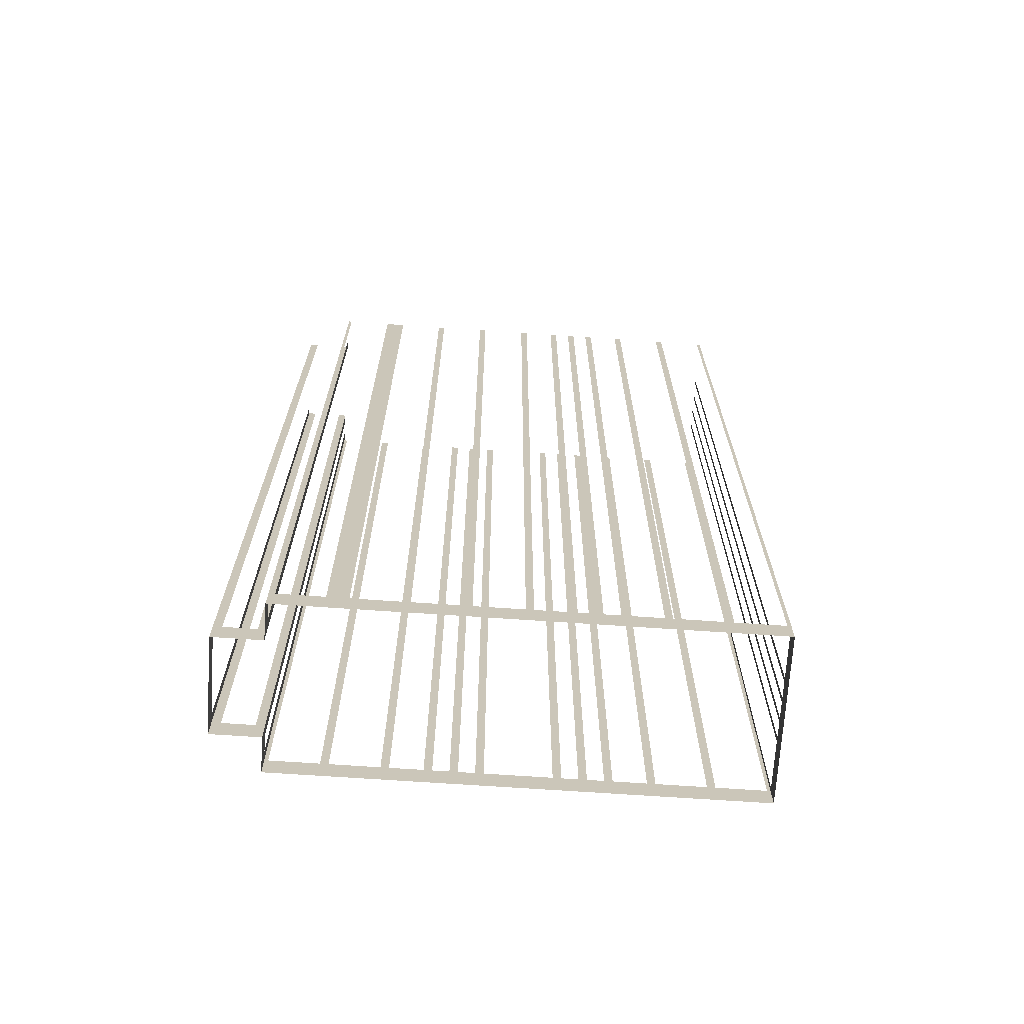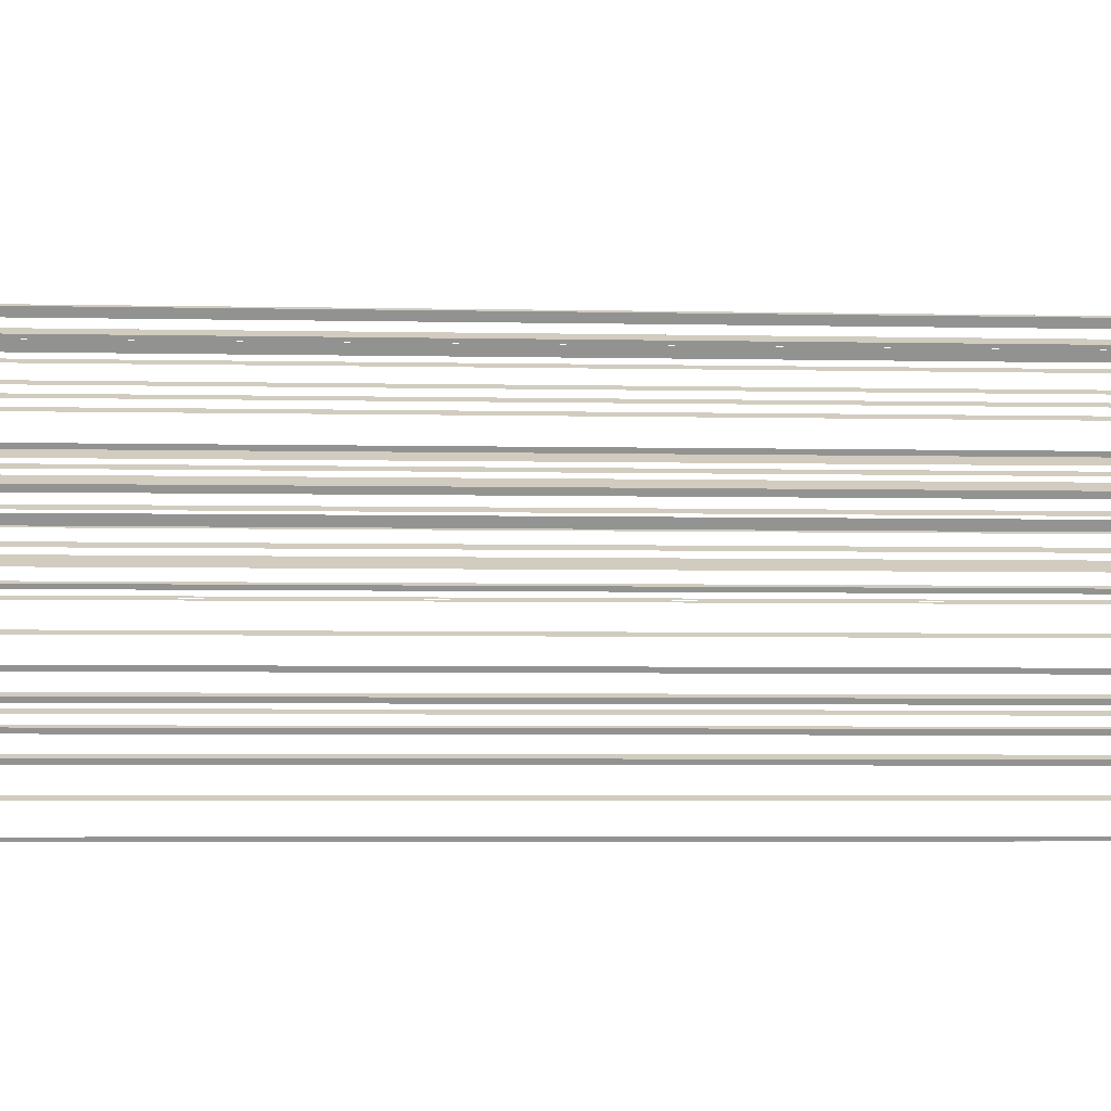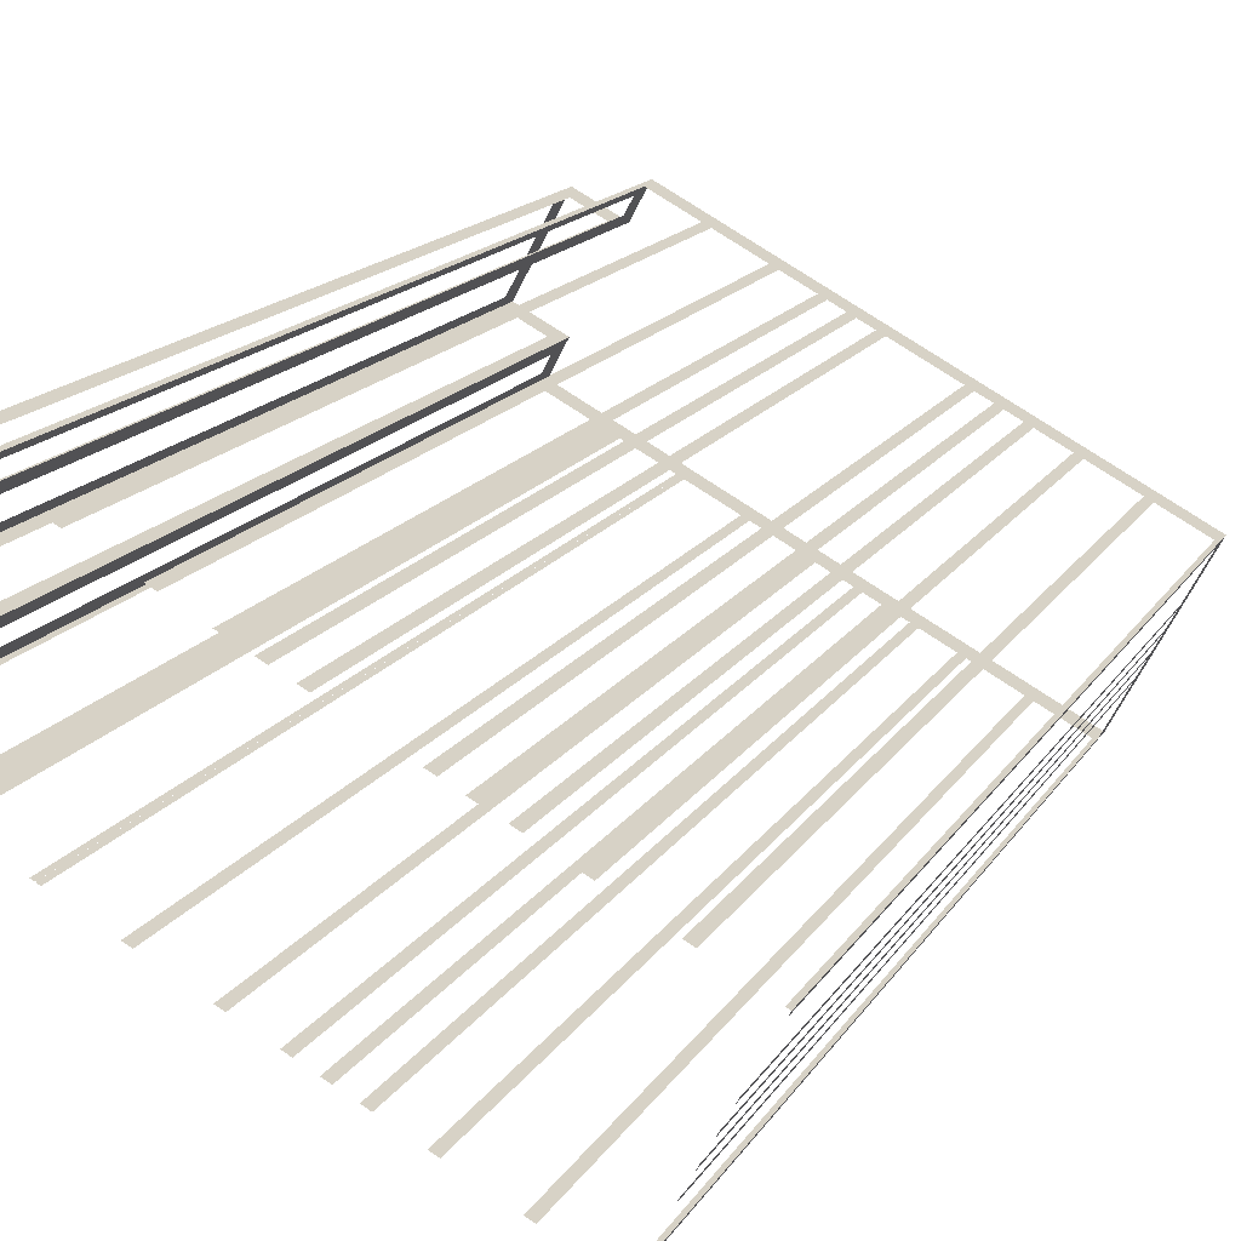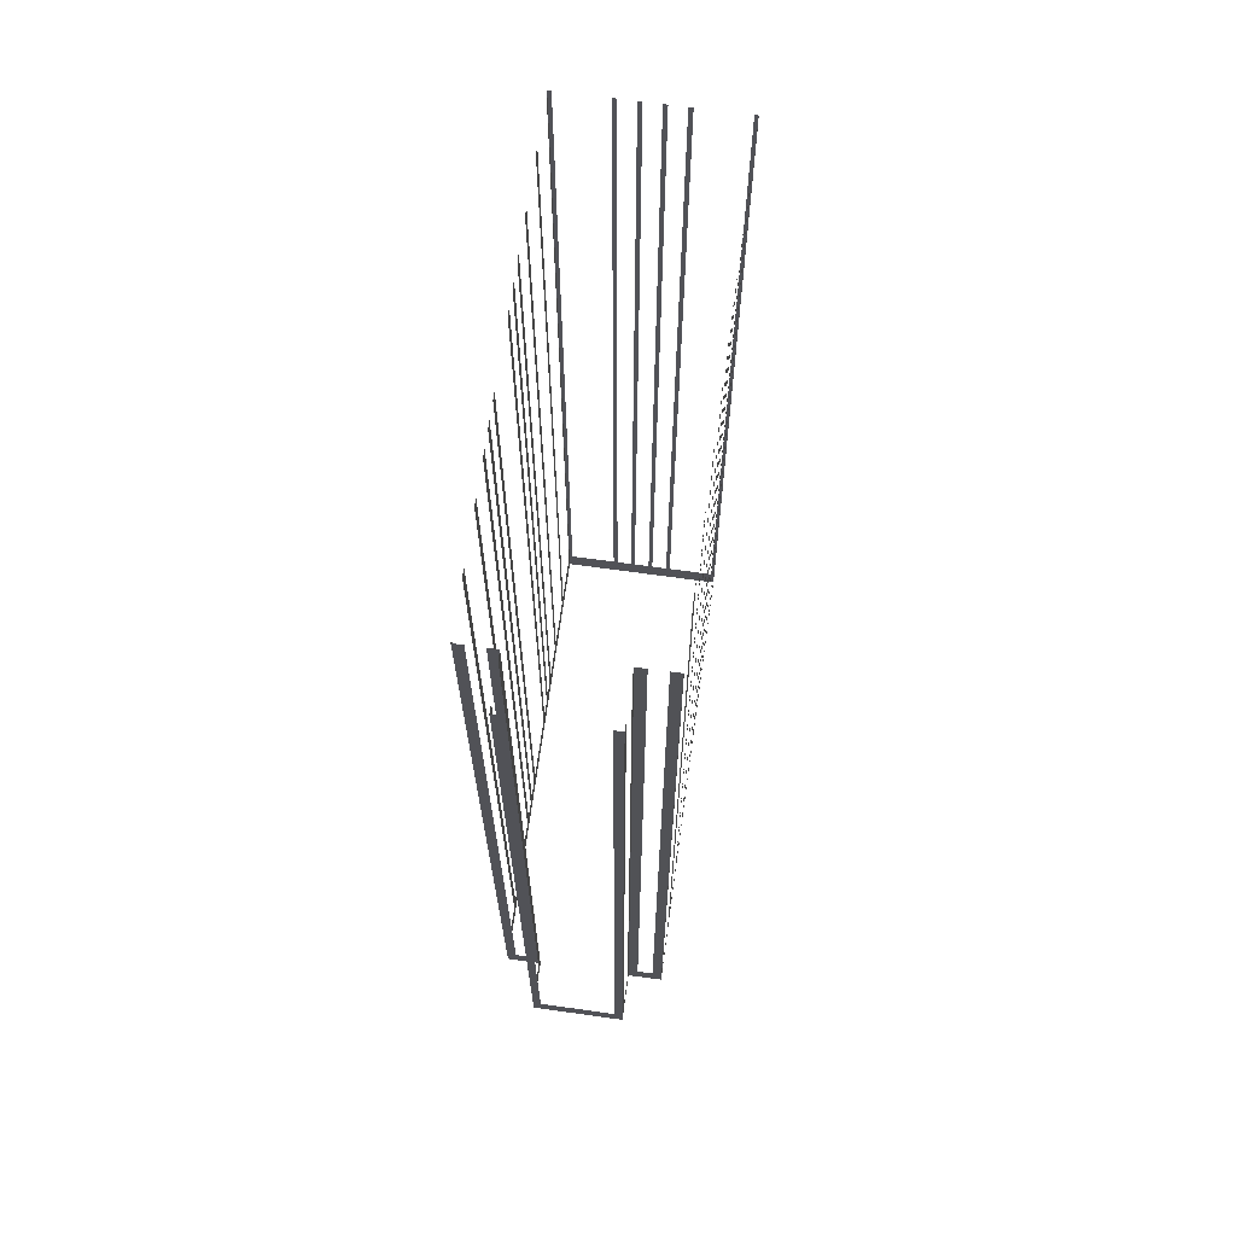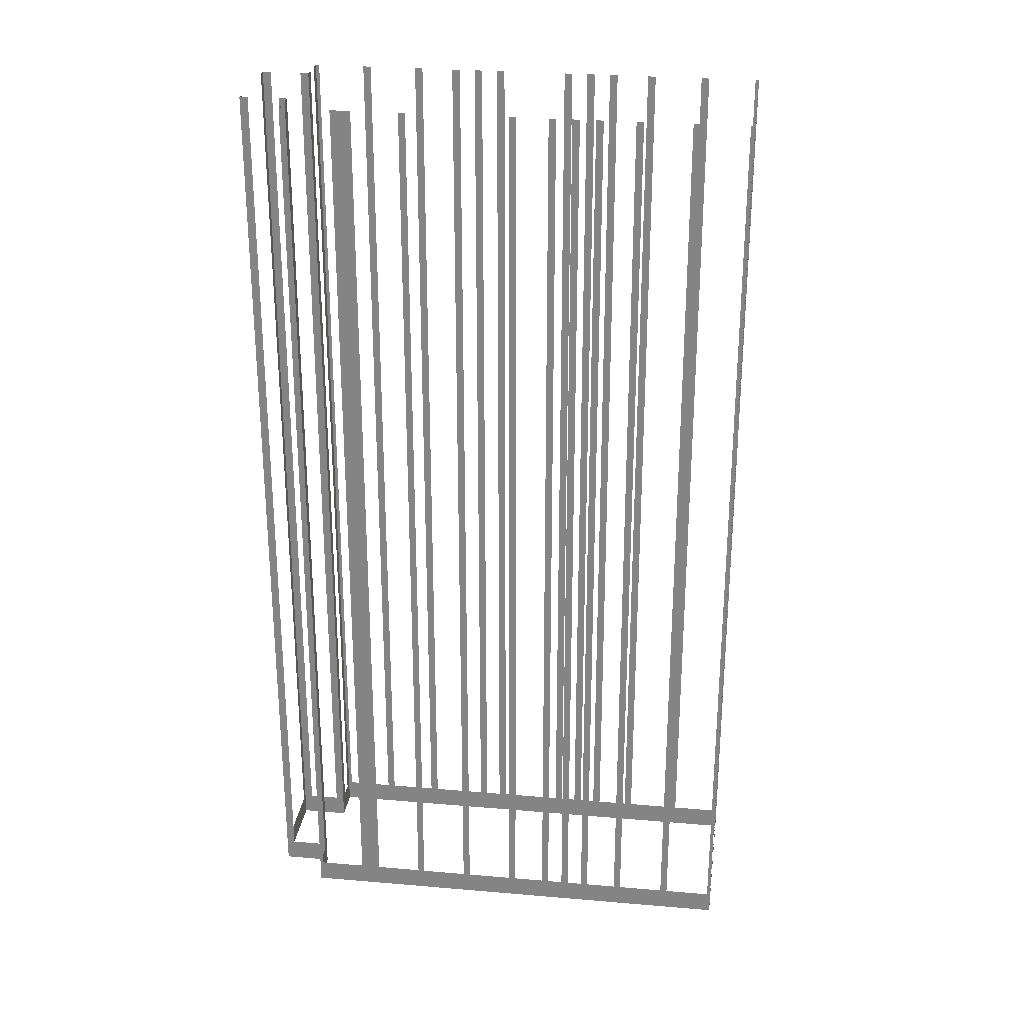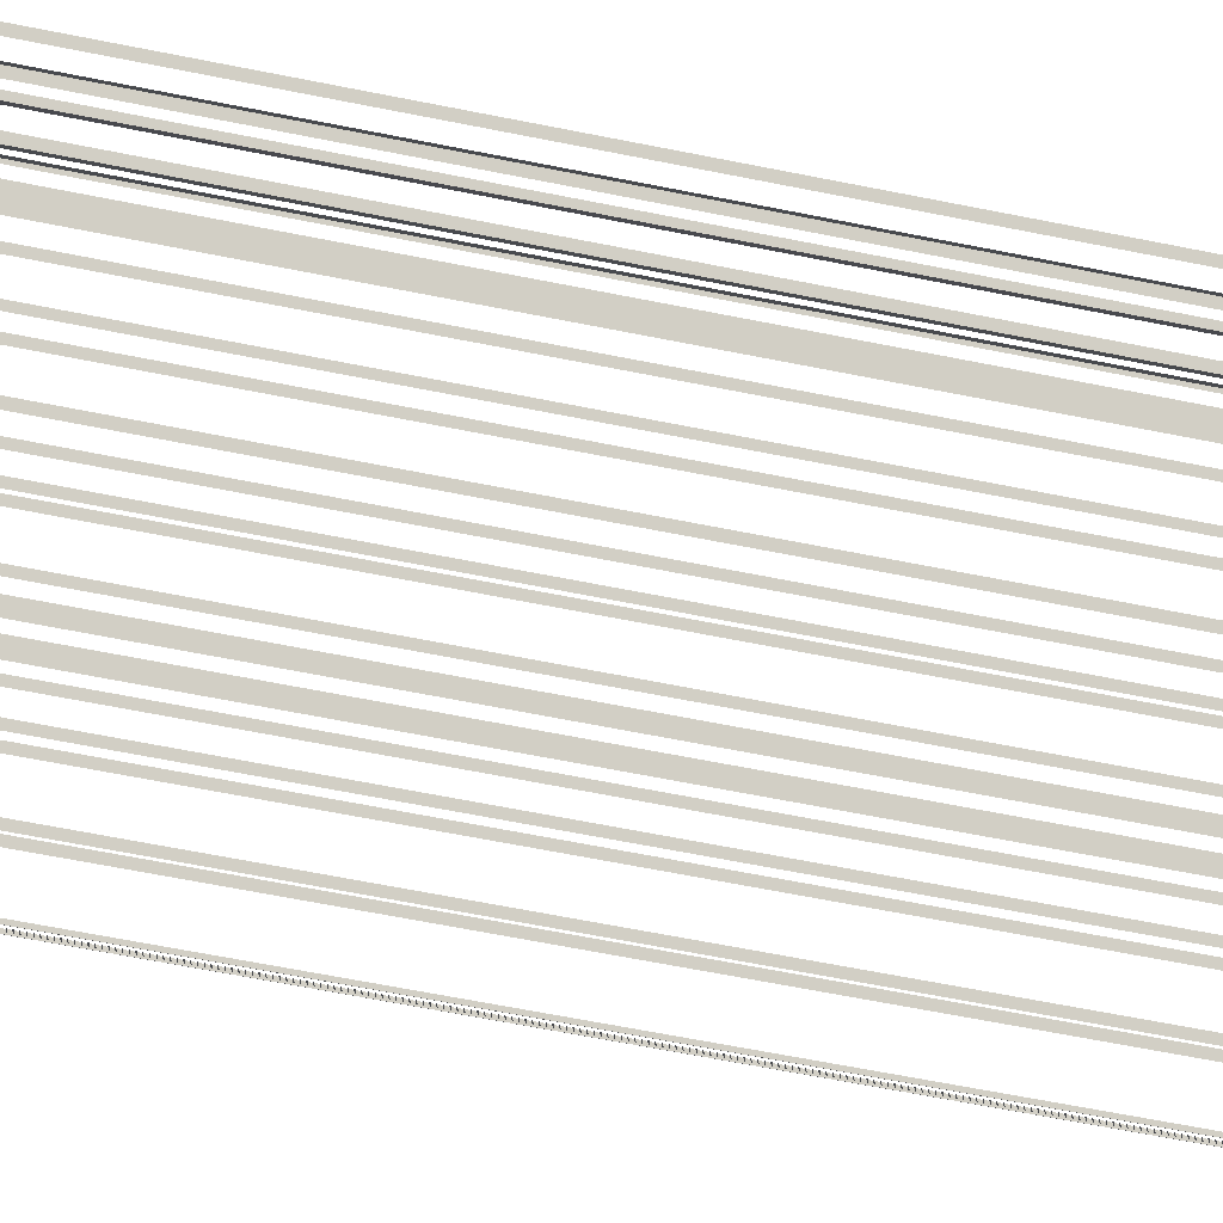
<metadata>
{"format":"obj","ext":"obj","renderer":"f3d","projection":"perspective","resolution":1024,"background":"white","views":[{"elev":-69.4,"azim":-31.9,"up":"+Z"},{"elev":-4.1,"azim":85.7,"up":"+Y"},{"elev":15.2,"azim":20.5,"up":"+Y"},{"elev":68.3,"azim":-110.2,"up":"+Z"},{"elev":27.5,"azim":-20.4,"up":"+Z"},{"elev":-69.8,"azim":-101.0,"up":"+Y"}]}
</metadata>
<code>
o geometryt000010000010000110010110000110000110100000110010st124
v 1093 -143.4 465.5
v 1094 -143.8 556.8
v 1093 -143.4 556.8
v 1090 -142 465.5
v 1094 -143.8 463.2
v 1090 -142 556.8
v 1090 -141.6 556.8
v 1090 -141.6 463.2
v 1090 -140.9 465.5
v 1090 -141.6 556.8
v 1090 -140.9 556.8
v 1094 -133.2 463.2
v 1094 -133.9 465.5
v 1090 -141.6 463.2
v 1094 -133.9 556.8
v 1094 -133.2 556.8
v 1103 -152.5 465.5
v 1103 -152.6 556.8
v 1103 -152.5 556.8
v 1098 -150.3 465.5
v 1103 -152.6 463.2
v 1098 -150.3 556.8
v 1097 -149.3 556.8
v 1097 -149.3 465.5
v 1093 -147.1 465.5
v 1092 -146.9 463.2
v 1093 -147.1 556.8
v 1092 -146.9 556.8
v 1093 -146.1 465.5
v 1092 -146.9 556.8
v 1093 -146.1 556.8
v 1094 -143.8 463.2
v 1093 -144.7 465.5
v 1092 -146.9 463.2
v 1093 -144.7 556.8
v 1094 -143.8 556.8
v 1095 -133.6 465.5
v 1094 -133.2 556.8
v 1095 -133.6 556.8
v 1098 -135.5 463.2
v 1098 -135.1 465.5
v 1094 -133.2 463.2
v 1098 -135.1 556.8
v 1098 -135.5 556.8
v 1099 -134.6 465.5
v 1098 -135.5 556.8
v 1099 -134.6 556.8
v 1100 -132.4 463.2
v 1100 -133.2 465.5
v 1098 -135.5 463.2
v 1100 -133.2 556.8
v 1100 -132.4 556.8
v 1100 -132.6 465.5
v 1100 -132.4 556.8
v 1100 -132.6 556.8
v 1104 -134.8 465.5
v 1100 -132.4 463.2
v 1104 -134.8 556.8
v 1105 -135.1 556.8
v 1105 -135.1 465.5
v 1109 -137.3 465.5
v 1109 -137.3 556.8
v 1110 -137.7 556.8
v 1110 -137.7 465.5
v 1113 -139.2 465.5
v 1113 -139.2 556.8
v 1113 -139.5 556.8
v 1113 -139.5 465.5
v 1115 -140.3 465.5
v 1115 -140.3 556.8
v 1116 -140.7 556.8
v 1116 -140.7 465.5
v 1117 -141.4 465.5
v 1117 -141.4 556.8
v 1118 -141.8 556.8
v 1118 -141.8 465.5
v 1123 -144.7 465.5
v 1123 -144.7 556.8
v 1124 -145.1 556.8
v 1124 -145.1 465.5
v 1141 -154.1 463.2
v 1125 -145.8 465.5
v 1125 -145.8 556.8
v 1126 -146.2 556.8
v 1126 -146.2 465.5
v 1127 -146.9 465.5
v 1127 -146.9 556.8
v 1128 -147.3 556.8
v 1128 -147.3 465.5
v 1131 -148.7 465.5
v 1131 -148.7 556.8
v 1131 -149.1 556.8
v 1131 -149.1 465.5
v 1136 -151.3 465.5
v 1136 -151.3 556.8
v 1136 -151.7 556.8
v 1136 -151.7 465.5
v 1140 -153.9 465.5
v 1140 -153.9 556.8
v 1141 -154.1 556.8
v 1133 -168.4 465.5
v 1133 -168.6 556.8
v 1133 -168.4 556.8
v 1129 -166.2 465.5
v 1133 -168.6 463.2
v 1129 -166.2 556.8
v 1128 -165.9 556.8
v 1128 -165.9 465.5
v 1124 -163.7 465.5
v 1121 -162.3 463.2
v 1124 -163.7 556.8
v 1123 -163.3 556.8
v 1123 -163.3 465.5
v 1120 -161.9 465.5
v 1120 -161.9 556.8
v 1120 -161.5 556.8
v 1120 -161.5 465.5
v 1118 -160.8 465.5
v 1118 -160.8 556.8
v 1118 -160.4 556.8
v 1118 -160.4 465.5
v 1116 -159.7 465.5
v 1116 -159.7 556.8
v 1116 -159.4 556.8
v 1116 -159.4 465.5
v 1113 -157.9 465.5
v 1113 -157.9 556.8
v 1112 -157.6 556.8
v 1112 -157.6 465.5
v 1108 -155.3 465.5
v 1103 -152.6 463.2
v 1108 -155.3 556.8
v 1107 -155 556.8
v 1107 -155 465.5
v 1103 -152.8 465.5
v 1103 -152.8 556.8
v 1103 -152.6 556.8
v 1141 -154.4 465.5
v 1141 -154.1 556.8
v 1141 -154.4 556.8
v 1138 -158.5 465.5
v 1141 -154.1 463.2
v 1138 -158.5 556.8
v 1138 -158.9 556.8
v 1138 -158.9 465.5
v 1137 -160.3 465.5
v 1137 -160.3 556.8
v 1137 -160.6 556.8
v 1137 -160.6 465.5
v 1137 -162 465.5
v 1137 -162 556.8
v 1136 -162.4 556.8
v 1136 -162.4 465.5
v 1133 -168.6 463.2
v 1136 -163.8 465.5
v 1136 -163.8 556.8
v 1135 -164.1 556.8
v 1135 -164.1 465.5
v 1133 -168.3 465.5
v 1133 -168.3 556.8
v 1133 -168.6 556.8
f 1 2 3
f 12 9 13
f 12 14 9
f 10 9 14
f 16 12 13
f 17 18 19
f 20 21 17
f 18 17 21
f 22 23 20
f 23 24 20
f 24 21 20
f 25 26 24
f 24 26 21
f 27 28 25
f 28 26 25
f 29 30 31
f 32 29 33
f 32 34 29
f 30 29 34
f 35 36 33
f 36 32 33
f 37 38 39
f 40 37 41
f 43 44 41
f 44 40 41
f 45 46 47
f 48 45 49
f 48 50 45
f 46 45 50
f 51 52 49
f 52 48 49
f 53 54 55
f 56 57 53
f 54 53 57
f 58 59 56
f 59 60 56
f 60 57 56
f 60 61 57
f 62 63 61
f 63 64 61
f 61 64 57
f 64 65 57
f 66 67 65
f 67 68 65
f 65 68 57
f 68 69 57
f 70 71 69
f 71 72 69
f 69 72 57
f 72 73 57
f 74 75 73
f 75 76 73
f 76 77 57
f 78 79 77
f 79 80 77
f 80 81 77
f 77 81 57
f 82 81 80
f 83 84 82
f 84 85 82
f 85 81 82
f 86 81 85
f 87 88 86
f 88 89 86
f 90 81 89
f 91 92 90
f 92 93 90
f 93 81 90
f 94 81 93
f 95 96 94
f 96 97 94
f 97 81 94
f 98 81 97
f 99 100 98
f 100 81 98
f 101 102 103
f 104 105 101
f 102 101 105
f 106 107 104
f 107 108 104
f 104 108 105
f 108 109 110
f 108 110 105
f 111 112 109
f 112 113 109
f 109 113 110
f 113 114 110
f 115 116 114
f 116 117 114
f 114 117 110
f 117 118 110
f 119 120 118
f 120 121 118
f 118 121 110
f 121 122 110
f 123 124 122
f 124 125 122
f 122 125 110
f 125 126 110
f 127 128 126
f 128 129 126
f 126 129 110
f 130 131 129
f 129 131 110
f 132 133 130
f 133 134 130
f 134 131 130
f 135 131 134
f 136 137 135
f 137 131 135
f 138 139 140
f 141 142 138
f 139 138 142
f 143 144 141
f 144 145 141
f 145 142 141
f 145 146 142
f 147 148 146
f 148 149 146
f 146 149 142
f 149 150 142
f 151 152 150
f 152 153 150
f 153 154 150
f 155 154 153
f 156 157 155
f 157 158 155
f 158 154 155
f 159 154 158
f 160 161 159
f 4 5 1
f 2 1 5
f 6 7 4
f 7 8 4
f 8 5 4
f 9 10 11
f 15 16 13
f 40 42 37
f 38 37 42
f 73 76 57
f 89 81 86
f 150 154 142
f 161 154 159

</code>
